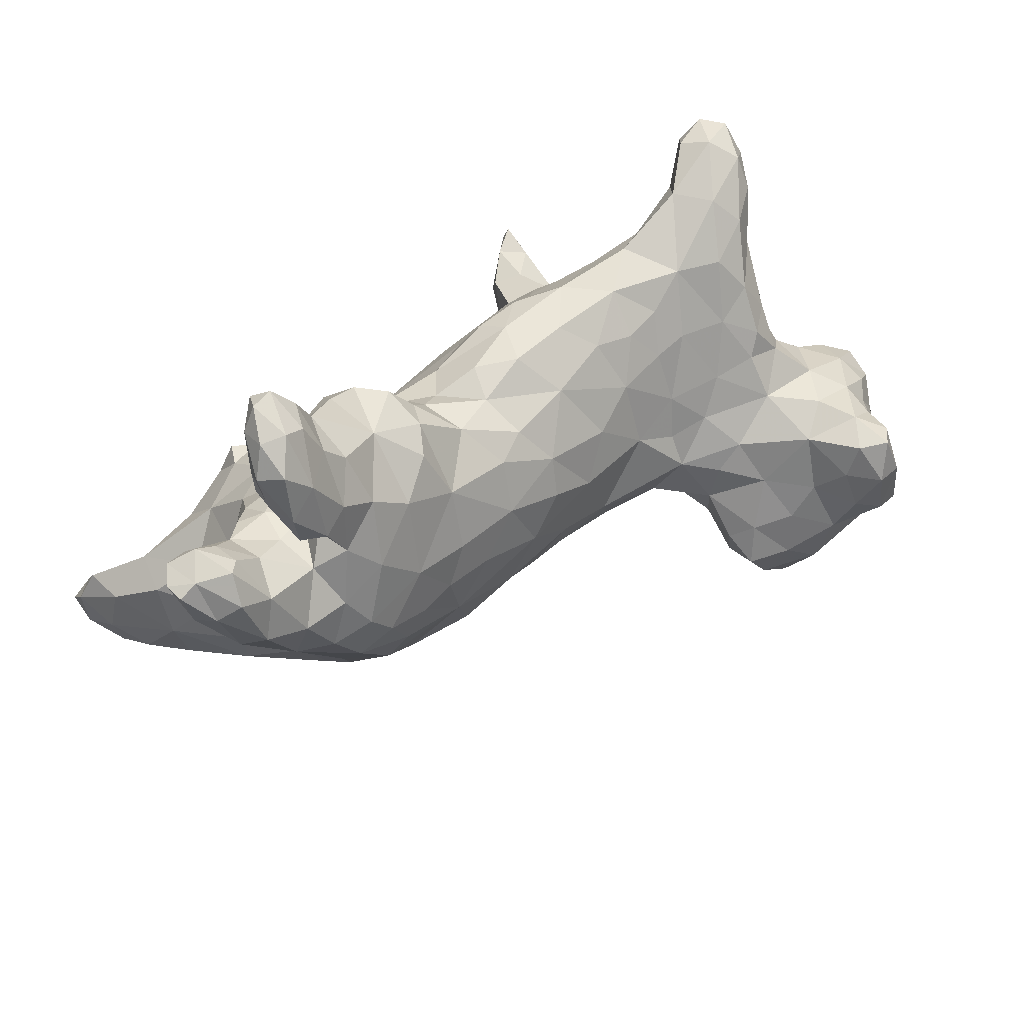
<metadata>
{"format":"obj","ext":"obj","renderer":"f3d","projection":"perspective","resolution":1024,"background":"white","views":[{"elev":-77.5,"azim":39.7,"up":"+Z"}]}
</metadata>
<code>
v -0.5677 -0.2986 0.1414
v -0.5678 -0.276 0.1562
v -0.5685 -0.2761 0.1328
v -0.5549 -0.2974 0.113
v -0.5455 -0.3034 0.1306
v -0.5561 -0.2901 0.1547
v -0.5472 -0.2626 0.1025
v -0.5462 -0.255 0.1554
v -0.5543 -0.2454 0.1236
v -0.5639 -0.2553 0.1459
v -0.5306 -0.3061 0.1014
v -0.5233 -0.2809 0.08492
v -0.5363 -0.2293 0.107
v -0.5453 -0.2281 0.136
v -0.5157 -0.2961 0.1137
v -0.534 -0.2831 0.1465
v -0.5254 -0.2475 0.1482
v -0.5311 -0.2255 0.143
v -0.5131 -0.2021 0.1106
v -0.51 -0.2569 0.1292
v -0.504 -0.228 0.08052
v -0.5142 -0.2177 0.1315
v -0.5048 -0.1906 0.1174
v -0.4712 -0.1623 0.1061
v -0.4804 -0.2918 0.08198
v -0.4842 -0.2703 0.1089
v -0.4868 -0.2646 0.0663
v -0.4569 -0.1854 0.06484
v -0.4717 -0.1714 0.08304
v -0.4839 -0.2107 0.1203
v -0.4564 -0.25 0.1162
v -0.4594 -0.2258 0.05905
v -0.4427 -0.2604 0.05433
v -0.4497 -0.1984 0.1251
v -0.4436 -0.1587 0.1229
v -0.4302 -0.2925 0.09843
v -0.4362 -0.2249 0.05041
v -0.431 -0.236 0.1301
v -0.4221 -0.1227 0.08742
v -0.4049 -0.2888 0.0629
v -0.4249 -0.2827 0.1188
v -0.4244 -0.2762 -0.1187
v -0.4209 -0.224 0.02664
v -0.4272 -0.2466 -0.1174
v -0.4267 -0.2429 -0.08168
v -0.4237 -0.208 -0.06073
v -0.4302 -0.1889 0.04526
v -0.4271 -0.1809 0.1346
v -0.4276 -0.149 0.06269
v -0.4222 -0.1278 0.1166
v -0.4173 -0.282 -0.147
v -0.4083 -0.2944 -0.1378
v -0.4157 -0.2897 -0.1157
v -0.4097 -0.2756 0.1324
v -0.4146 -0.2685 -0.1523
v -0.4115 -0.2671 -0.08342
v -0.4042 -0.257 0.02144
v -0.4091 -0.2376 -0.1371
v -0.4143 -0.234 -0.0256
v -0.4035 -0.2159 0.1441
v -0.4187 -0.2068 -0.09555
v -0.3983 -0.1978 -0.1047
v -0.4035 -0.1668 -0.04294
v -0.4161 -0.1887 0.001326
v -0.3981 -0.1424 0.1397
v -0.3973 -0.2906 -0.1154
v -0.399 -0.2706 -0.1494
v -0.3906 -0.3036 0.1153
v -0.3898 -0.2602 -0.04255
v -0.4 -0.2489 -0.01012
v -0.3578 -0.2089 0.1523
v -0.4091 -0.1489 0.02424
v -0.3731 -0.1546 -0.05511
v -0.3922 -0.1293 0.01152
v -0.3996 -0.1168 0.05061
v -0.3555 -0.0895 0.07944
v -0.3672 -0.3143 0.1073
v -0.3719 -0.3023 0.09421
v -0.3852 -0.2892 -0.1363
v -0.3778 -0.2791 -0.1144
v -0.3474 -0.2889 0.05409
v -0.371 -0.2717 0.1394
v -0.3755 -0.2723 -0.07703
v -0.3854 -0.2679 -0.005562
v -0.3705 -0.2812 0.02375
v -0.3879 -0.2335 -0.1372
v -0.3729 -0.1643 0.1538
v -0.3759 -0.1809 -0.07747
v -0.3701 -0.13 -0.02318
v -0.3723 -0.09839 0.1211
v -0.3757 -0.258 -0.1388
v -0.3709 -0.2621 -0.124
v -0.3684 -0.2766 -0.05149
v -0.3634 -0.2781 -0.02037
v -0.3635 -0.2489 -0.09375
v -0.3733 -0.221 -0.1107
v -0.3405 -0.1491 -0.05023
v -0.3413 -0.1132 0.1533
v -0.3656 -0.1052 0.02663
v -0.3526 -0.3014 0.1179
v -0.3489 -0.2679 -0.04164
v -0.3495 -0.2458 -0.06117
v -0.342 -0.2137 -0.07354
v -0.3122 -0.1927 0.1565
v -0.3425 -0.1763 -0.06693
v -0.3276 -0.1562 0.1603
v -0.3357 -0.1308 -0.02941
v -0.338 -0.1121 0.001862
v -0.3091 -0.07782 0.116
v -0.3379 -0.2829 0.1385
v -0.3265 -0.2764 -0.1188
v -0.3355 -0.2746 0.001234
v -0.3228 -0.2444 0.147
v -0.2981 -0.09556 0.04838
v -0.3286 -0.08456 0.1425
v -0.3207 -0.3037 -0.1147
v -0.3145 -0.2996 -0.1459
v -0.3282 -0.2911 -0.1093
v -0.3149 -0.2792 -0.08125
v -0.3257 -0.2898 0.08934
v -0.3132 -0.2777 0.1246
v -0.3166 -0.2578 -0.1337
v -0.3059 -0.2813 0.03552
v -0.3252 -0.2492 -0.0945
v -0.3278 -0.2475 -0.03931
v -0.3271 -0.2415 -0.1115
v -0.3104 -0.2301 -0.1054
v -0.3207 -0.2332 -0.07028
v -0.3117 -0.2088 -0.07914
v -0.3113 -0.1201 -0.0006689
v -0.3059 -0.07845 0.08492
v -0.3004 -0.3319 -0.1321
v -0.2942 -0.3186 -0.1496
v -0.2925 -0.3199 -0.09307
v -0.2942 -0.2965 -0.06044
v -0.3103 -0.262 -0.02544
v -0.2919 -0.2745 0.08907
v -0.2892 -0.2677 -0.131
v -0.2873 -0.2386 -0.09922
v -0.2799 -0.2084 0.1718
v -0.3025 -0.1801 -0.06021
v -0.2907 -0.1505 -0.02489
v -0.2879 -0.1168 0.1701
v -0.2811 -0.07838 0.1588
v -0.2816 -0.3423 -0.1392
v -0.2827 -0.3486 -0.1174
v -0.2967 -0.2879 -0.1522
v -0.2954 -0.2849 -0.02771
v -0.2803 -0.2929 0.009409
v -0.2787 -0.2803 0.05488
v -0.2485 -0.2578 0.1372
v -0.2684 -0.2374 0.1758
v -0.2727 -0.2244 -0.07356
v -0.2564 -0.1397 0.01005
v -0.2862 -0.1203 0.01547
v -0.2388 -0.06999 0.1308
v -0.271 -0.3387 -0.1055
v -0.2759 -0.3115 -0.1451
v -0.2638 -0.3059 -0.08463
v -0.2784 -0.3036 -0.04364
v -0.2549 -0.2901 0.03528
v -0.2451 -0.2651 0.07083
v -0.2676 -0.1609 0.1808
v -0.2576 -0.202 -0.04581
v -0.2447 -0.1195 0.1916
v -0.2534 -0.1129 0.03974
v -0.2543 -0.0934 0.1859
v -0.2575 -0.07829 0.09634
v -0.2667 -0.3425 -0.1273
v -0.2612 -0.3223 -0.1122
v -0.2665 -0.306 -0.1287
v -0.2512 -0.3033 -0.04091
v -0.2608 -0.3047 -0.005311
v -0.2688 -0.2823 -0.1096
v -0.2634 -0.2655 -0.08968
v -0.1869 -0.2537 0.1892
v -0.2259 -0.2476 0.1954
v -0.2323 -0.1814 -0.005235
v -0.2345 -0.07479 0.1924
v -0.2156 -0.06236 0.169
v -0.2353 -0.06373 0.1803
v -0.2372 -0.2957 -0.006278
v -0.2422 -0.2619 -0.0467
v -0.1679 -0.2544 0.1408
v -0.2158 -0.2042 0.219
v -0.2269 -0.2214 -0.02865
v -0.2119 -0.1316 0.04085
v -0.203 -0.09742 0.2186
v -0.2168 -0.09527 0.07703
v -0.2296 -0.2748 0.02454
v -0.21 -0.2445 0.04079
v -0.2014 -0.2418 0.06526
v -0.1923 -0.2538 0.09966
v -0.2061 -0.1481 0.2207
v -0.191 -0.06644 0.2092
v -0.2176 -0.276 -0.01108
v -0.2122 -0.2534 0.008445
v -0.2146 -0.2412 -0.01474
v -0.1975 -0.2122 0.02247
v -0.1964 -0.07768 0.1157
v -0.1676 -0.05262 0.1877
v -0.1768 -0.2436 0.2368
v -0.1758 -0.2223 0.264
v -0.1723 -0.1898 0.2763
v -0.1903 -0.1683 0.03255
v -0.1814 -0.1669 0.246
v -0.1792 -0.1125 0.07401
v -0.1544 -0.1239 0.2677
v -0.1417 -0.2578 0.1168
v -0.148 -0.2512 0.1775
v -0.163 -0.2387 0.07269
v -0.171 -0.214 0.05563
v -0.1665 -0.1771 0.04998
v -0.1672 -0.08598 0.2428
v -0.1633 -0.06422 0.1543
v -0.1249 -0.2454 0.1001
v -0.1597 -0.2204 0.284
v -0.1615 -0.1397 0.06634
v -0.1557 -0.09761 0.1062
v -0.1515 -0.2367 0.2692
v -0.1469 -0.2229 0.3099
v -0.1254 -0.241 0.2862
v -0.1394 -0.1745 0.3131
v -0.1414 -0.06911 0.2484
v -0.1434 -0.05113 0.2209
v -0.1241 -0.04037 0.1981
v -0.1252 -0.2601 0.3202
v -0.1314 -0.2564 0.3388
v -0.1313 -0.2212 0.07456
v -0.09881 -0.2442 0.1843
v -0.1382 -0.2478 0.2242
v -0.1386 -0.2249 0.3402
v -0.1243 -0.2145 0.3481
v -0.1215 -0.1775 0.07988
v -0.1343 -0.1378 0.3018
v -0.1191 -0.1242 0.1065
v -0.1052 -0.2779 0.3446
v -0.1163 -0.2574 0.3603
v -0.09592 -0.2393 0.2458
v -0.1101 -0.196 0.3375
v -0.112 -0.1361 0.3085
v -0.09949 -0.06391 0.2789
v -0.1025 -0.09178 0.1434
v -0.08978 -0.04618 0.1743
v -0.1139 -0.03336 0.2335
v -0.1091 0.05429 0.2356
v -0.09991 0.03781 0.2039
v -0.1058 0.04913 0.2724
v -0.09999 0.06906 0.2049
v -0.0965 0.07735 0.269
v -0.09551 -0.2844 0.3669
v -0.1023 -0.2515 0.3166
v -0.09846 -0.2682 0.3739
v -0.09055 -0.2166 0.09878
v -0.1086 -0.2533 0.1329
v -0.102 -0.2403 0.3623
v -0.08748 -0.228 0.2822
v -0.08945 -0.1986 0.3199
v -0.08096 -0.1388 0.121
v -0.09019 -0.003957 0.1972
v -0.1009 0.01133 0.2263
v -0.09645 0.0273 0.259
v -0.09294 0.05591 0.2924
v -0.09753 0.08935 0.2306
v -0.0837 0.107 0.2562
v -0.08669 -0.2881 0.357
v -0.08718 -0.2618 0.3411
v -0.08799 -0.2681 0.363
v -0.08951 -0.2337 0.3478
v -0.05344 -0.2155 0.2719
v -0.07075 -0.2 0.2985
v -0.07632 -0.1834 0.1065
v -0.05416 -0.1661 0.3063
v -0.07007 -0.1337 0.3139
v -0.06903 -0.08071 0.3038
v -0.08034 -0.0723 0.1668
v -0.0675 -0.01064 0.2831
v -0.06824 -0.01989 0.1807
v -0.08827 -0.007295 0.2625
v -0.07617 0.0414 0.2904
v -0.07761 0.04422 0.1953
v -0.06031 0.0663 0.2922
v -0.06819 0.08273 0.2086
v -0.07286 0.09658 0.2765
v -0.0697 -0.2378 0.1343
v -0.03622 -0.2309 0.1879
v -0.06841 -0.2313 0.2334
v -0.0382 -0.2079 0.1259
v -0.05949 -0.09997 0.1578
v -0.04844 -0.06606 0.1728
v -0.05817 -0.03218 0.2957
v -0.07068 0.01755 0.2806
v -0.05409 0.1075 0.2325
v -0.05734 0.1103 0.2605
v -0.05037 -0.1694 0.1246
v -0.04508 -0.1935 0.2882
v -0.04391 -0.1388 0.1422
v -0.04039 -0.0273 0.1772
v -0.04388 0.01372 0.1857
v -0.03349 0.02538 0.2972
v -0.04507 0.05643 0.1944
v -0.02228 0.08895 0.2028
v -0.03318 0.09689 0.2787
v -0.009487 -0.2267 0.1554
v -0.03226 -0.2211 0.2323
v -0.02277 -0.2045 0.2646
v -0.03597 -0.1316 0.306
v -0.01784 -0.1372 0.1546
v -0.01808 -0.08733 0.1709
v -0.02996 -0.08786 0.3062
v -0.01784 -0.02825 0.3046
v -0.0269 0.1105 0.2536
v -0.0139 -0.2219 0.2082
v -0.02303 -0.1704 0.1394
v -0.007292 -0.1626 0.276
v 0.005193 -0.044 0.1839
v -0.01382 0.04668 0.1858
v -0.002564 0.07287 0.2912
v 0.005581 0.1031 0.2272
v 0.006723 -0.2265 0.1877
v 0.01331 -0.1832 0.1508
v 0.01572 -0.1227 0.1664
v 0.003688 -0.1063 0.2904
v 0.009157 0.006566 0.172
v 0.005414 0.07974 0.1777
v 0.00625 0.09816 0.2658
v 0.01009 -0.2118 0.2295
v 0.01538 -0.08066 0.178
v 0.02445 -0.05072 0.299
v 0.02554 -0.005113 0.3145
v 0.01472 0.05118 0.1663
v 0.02081 0.03736 0.3054
v 0.02091 0.09788 0.1863
v 0.05309 -0.2371 0.2056
v 0.05146 -0.2345 0.1731
v 0.04522 -0.166 0.1595
v 0.0389 -0.1753 0.2332
v 0.049 -0.1327 0.1739
v 0.03017 -0.1171 0.2539
v 0.03256 -0.07583 0.2709
v 0.0368 -0.01123 0.1871
v 0.04598 0.01299 0.3242
v 0.04431 0.08489 0.2207
v 0.02672 0.09772 0.2504
v 0.04018 -0.2112 0.2176
v 0.04414 -0.09311 0.2231
v 0.03304 -0.09462 0.1788
v 0.03645 -0.06934 0.201
v 0.04137 -0.06759 0.2382
v 0.04741 -0.03131 0.2181
v 0.05605 -0.01485 0.3163
v 0.05268 0.01758 0.1745
v 0.03853 0.03706 0.1541
v 0.05724 0.03247 0.3157
v 0.03577 0.07284 0.1594
v 0.03935 0.07258 0.2702
v 0.03512 0.1011 0.199
v 0.08354 -0.2615 0.1943
v 0.05572 -0.213 0.2183
v 0.07373 -0.2087 0.1648
v 0.0809 -0.1802 0.1748
v 0.05567 -0.1372 0.22
v 0.05072 -0.1072 0.1967
v 0.05283 -0.0448 0.2654
v 0.07027 -0.02768 0.2949
v 0.0638 0.0009359 0.2163
v 0.07196 0.01067 0.3221
v 0.06023 0.04823 0.1542
v 0.06429 0.02717 0.2019
v 0.05841 0.05425 0.2335
v 0.06245 0.05441 0.198
v 0.06387 0.04791 0.2954
v 0.05303 0.07687 0.1762
v 0.08529 -0.2631 0.2157
v 0.07711 -0.2312 0.2211
v 0.07245 -0.1847 0.2187
v 0.07518 -0.1585 0.1974
v 0.07561 -0.01356 0.2613
v 0.06735 0.02499 0.2349
v 0.06845 0.04045 0.2638
v 0.1028 -0.2475 0.1857
v 0.101 -0.2545 0.2279
v 0.09788 -0.2198 0.2283
v 0.09962 -0.1917 0.2128
v 0.08732 -0.00382 0.3055
v 0.07905 0.01226 0.2539
v 0.06764 0.04226 0.1731
v 0.08498 0.01803 0.2835
v 0.0815 0.02497 0.3087
v 0.1093 -0.2655 0.2134
v 0.1191 -0.2453 0.2266
v 0.1134 -0.2212 0.1876
v 0.1189 -0.2204 0.2138
v 0.1046 -0.1949 0.1958
v 0.1238 -0.2489 0.2066
f 3 1 2
f 1 4 5
f 3 4 1
f 2 1 6
f 7 4 3
f 6 8 2
f 9 7 3
f 9 3 10
f 10 3 2
f 2 8 10
f 12 11 4
f 4 11 5
f 5 6 1
f 7 12 4
f 7 9 13
f 13 9 14
f 9 10 14
f 8 14 10
f 11 15 5
f 16 5 15
f 5 16 6
f 6 16 8
f 16 17 8
f 18 14 8
f 18 8 17
f 13 14 19
f 19 14 18
f 20 16 15
f 12 7 21
f 16 20 17
f 13 21 7
f 20 22 17
f 17 22 18
f 21 13 19
f 19 22 23
f 19 18 22
f 24 19 23
f 12 25 11
f 26 15 25
f 25 15 11
f 25 12 27
f 15 26 20
f 21 27 12
f 21 19 29
f 29 19 24
f 24 23 30
f 22 30 23
f 32 27 21
f 26 30 20
f 21 28 32
f 20 30 22
f 21 29 28
f 33 27 32
f 31 30 26
f 31 34 30
f 24 30 35
f 35 30 34
f 26 25 36
f 27 33 25
f 36 31 26
f 37 33 32
f 38 34 31
f 24 39 29
f 25 33 40
f 25 40 36
f 41 31 36
f 41 38 31
f 42 45 44
f 37 43 33
f 44 45 46
f 28 47 32
f 32 47 37
f 38 48 34
f 28 29 49
f 34 48 35
f 39 49 29
f 39 24 50
f 24 35 50
f 51 52 42
f 42 52 53
f 44 55 51
f 51 42 44
f 53 56 42
f 57 33 43
f 38 41 54
f 58 55 44
f 56 45 42
f 45 56 59
f 54 60 38
f 61 58 44
f 46 61 44
f 46 45 59
f 58 61 62
f 63 61 46
f 59 64 46
f 47 43 37
f 38 60 48
f 46 64 63
f 49 47 28
f 35 48 65
f 35 65 50
f 51 67 52
f 66 53 52
f 36 68 41
f 54 41 68
f 67 51 55
f 53 66 56
f 33 57 40
f 56 69 59
f 69 70 59
f 70 57 59
f 57 43 59
f 59 43 64
f 43 47 64
f 63 62 61
f 72 63 64
f 72 64 47
f 63 72 74
f 60 65 48
f 49 72 47
f 75 72 49
f 39 75 49
f 76 75 39
f 78 77 68
f 52 67 79
f 52 79 66
f 79 80 66
f 40 81 78
f 40 78 36
f 68 36 78
f 54 68 82
f 66 80 83
f 66 83 56
f 69 56 83
f 84 85 57
f 58 86 67
f 58 67 55
f 69 84 70
f 82 60 54
f 70 84 57
f 86 58 62
f 60 71 87
f 88 62 63
f 88 63 73
f 89 73 63
f 74 89 63
f 60 87 65
f 75 74 72
f 50 65 90
f 50 90 39
f 39 90 76
f 91 79 67
f 92 79 91
f 92 80 79
f 93 94 69
f 69 94 84
f 94 85 84
f 57 85 40
f 40 85 81
f 95 80 92
f 83 80 95
f 93 69 83
f 91 67 86
f 71 60 82
f 96 91 86
f 62 96 86
f 62 88 96
f 97 73 89
f 98 65 87
f 89 74 99
f 99 74 75
f 65 98 90
f 99 75 76
f 77 78 100
f 77 100 68
f 68 100 82
f 101 94 93
f 93 83 101
f 101 83 102
f 102 83 95
f 96 92 91
f 92 96 95
f 95 96 103
f 102 95 103
f 96 88 103
f 106 87 71
f 105 88 73
f 105 73 97
f 106 98 87
f 107 97 89
f 89 108 107
f 89 99 108
f 90 109 76
f 82 100 110
f 94 112 85
f 112 81 85
f 113 71 82
f 113 104 71
f 88 105 103
f 104 106 71
f 99 76 114
f 115 90 98
f 109 90 115
f 116 119 118
f 78 81 120
f 120 100 78
f 100 121 110
f 116 111 117
f 117 111 122
f 118 111 116
f 118 119 111
f 94 101 112
f 112 123 81
f 123 120 81
f 119 124 111
f 101 125 112
f 110 113 82
f 126 122 111
f 111 124 126
f 101 102 125
f 122 126 127
f 128 127 126
f 102 103 125
f 103 128 125
f 128 103 129
f 129 103 105
f 107 108 130
f 131 114 76
f 131 76 109
f 117 133 132
f 116 117 132
f 132 134 116
f 116 134 119
f 121 100 120
f 134 135 119
f 112 125 136
f 123 112 136
f 123 137 120
f 121 113 110
f 119 128 124
f 138 122 127
f 126 124 128
f 128 136 125
f 139 138 127
f 129 139 127
f 128 129 127
f 140 104 113
f 141 129 105
f 97 142 141
f 97 141 105
f 142 97 107
f 130 142 107
f 143 98 106
f 130 108 114
f 114 108 99
f 143 144 98
f 144 115 98
f 109 115 144
f 145 146 132
f 145 132 133
f 146 134 132
f 133 117 147
f 147 117 122
f 119 135 148
f 123 148 149
f 121 120 137
f 151 121 137
f 138 147 122
f 148 136 119
f 148 123 136
f 150 137 123
f 113 121 151
f 128 119 136
f 151 152 113
f 139 129 153
f 152 140 113
f 154 142 155
f 155 142 130
f 155 130 114
f 109 144 156
f 146 157 134
f 145 133 158
f 159 134 157
f 160 134 159
f 134 160 135
f 135 160 148
f 148 160 149
f 147 158 133
f 158 147 138
f 149 150 123
f 151 137 162
f 129 141 153
f 163 104 140
f 141 142 164
f 163 106 104
f 163 143 106
f 166 155 114
f 165 167 143
f 167 144 143
f 168 114 131
f 131 109 168
f 146 145 169
f 158 169 145
f 169 158 171
f 159 157 170
f 172 173 160
f 160 173 149
f 174 170 171
f 159 170 174
f 159 172 160
f 173 161 149
f 138 171 158
f 171 138 174
f 161 150 149
f 150 161 162
f 174 138 139
f 174 139 175
f 162 137 150
f 139 153 175
f 152 151 177
f 177 151 176
f 153 141 164
f 178 164 142
f 178 142 154
f 143 163 165
f 154 155 166
f 168 109 156
f 144 167 179
f 156 144 180
f 144 181 180
f 144 179 181
f 146 169 157
f 169 170 157
f 170 169 171
f 172 182 173
f 159 183 172
f 182 161 173
f 174 175 159
f 159 175 183
f 183 175 153
f 184 176 151
f 177 185 152
f 153 164 183
f 152 185 140
f 140 185 163
f 164 178 186
f 154 187 178
f 166 187 154
f 188 167 165
f 166 114 189
f 188 179 167
f 189 114 168
f 182 172 183
f 182 190 161
f 161 190 162
f 190 191 162
f 191 192 162
f 192 193 162
f 162 193 151
f 193 184 151
f 183 164 186
f 194 163 185
f 180 181 195
f 181 179 195
f 182 183 196
f 190 182 196
f 190 196 197
f 183 198 196
f 183 186 198
f 191 190 197
f 186 178 198
f 198 178 199
f 163 194 165
f 165 194 188
f 189 187 166
f 200 189 168
f 180 195 201
f 197 196 198
f 197 198 199
f 197 199 191
f 177 202 185
f 185 202 203
f 204 185 203
f 199 178 205
f 206 194 185
f 185 204 206
f 187 205 178
f 207 187 189
f 188 194 208
f 200 168 156
f 209 184 193
f 210 176 184
f 191 199 212
f 211 192 212
f 192 191 212
f 212 199 213
f 213 199 205
f 180 201 215
f 188 195 179
f 192 211 193
f 209 193 216
f 203 217 204
f 218 213 205
f 187 218 205
f 218 187 207
f 208 214 188
f 219 207 189
f 219 189 200
f 219 200 215
f 215 200 156
f 188 214 195
f 193 211 216
f 176 202 177
f 202 220 203
f 203 220 217
f 222 221 217
f 217 221 204
f 221 223 204
f 223 208 204
f 194 206 208
f 206 204 208
f 224 214 208
f 218 207 219
f 215 156 180
f 225 201 195
f 226 201 225
f 211 229 216
f 210 184 230
f 176 210 231
f 176 231 202
f 220 202 231
f 222 227 221
f 227 228 221
f 228 232 221
f 211 212 229
f 210 230 231
f 220 222 217
f 221 232 223
f 233 223 232
f 229 212 234
f 234 212 213
f 218 234 213
f 223 235 208
f 236 218 219
f 225 195 224
f 224 195 214
f 215 201 226
f 227 237 228
f 237 238 228
f 222 220 231
f 238 232 228
f 239 231 230
f 238 233 232
f 240 223 233
f 223 240 241
f 236 234 218
f 241 235 223
f 208 235 241
f 224 208 242
f 208 241 242
f 236 219 243
f 243 219 215
f 244 243 215
f 244 215 226
f 226 225 245
f 224 245 225
f 227 252 237
f 251 238 237
f 238 251 253
f 229 254 216
f 255 184 209
f 231 239 222
f 252 227 222
f 256 238 253
f 222 239 257
f 222 257 252
f 256 233 238
f 256 240 233
f 234 254 229
f 258 241 240
f 245 224 242
f 244 226 260
f 245 260 226
f 247 261 246
f 262 246 261
f 248 246 262
f 249 247 246
f 246 264 249
f 246 250 264
f 248 250 246
f 248 263 250
f 264 250 265
f 266 251 237
f 237 252 267
f 237 267 266
f 216 255 209
f 184 255 230
f 258 267 252
f 267 258 269
f 269 256 268
f 253 268 256
f 257 258 252
f 270 271 257
f 271 258 257
f 269 258 240
f 256 269 240
f 234 272 254
f 273 274 258
f 274 241 258
f 275 241 274
f 259 236 243
f 275 242 241
f 276 243 244
f 260 278 244
f 242 279 245
f 242 277 279
f 245 261 260
f 245 279 261
f 261 247 260
f 261 279 262
f 262 280 248
f 280 263 248
f 281 247 249
f 282 250 263
f 249 283 281
f 284 250 282
f 283 249 264
f 265 250 284
f 268 251 266
f 266 267 268
f 251 268 253
f 268 267 269
f 216 254 285
f 216 285 255
f 230 255 285
f 285 286 230
f 239 287 257
f 287 270 257
f 272 288 254
f 271 273 258
f 234 259 272
f 236 259 234
f 289 259 243
f 276 289 243
f 244 290 276
f 242 291 277
f 291 242 275
f 279 292 262
f 260 247 281
f 292 280 262
f 293 283 264
f 293 264 265
f 284 294 265
f 285 254 288
f 230 286 287
f 287 239 230
f 288 272 295
f 270 296 271
f 296 273 271
f 259 295 272
f 295 259 297
f 289 297 259
f 289 276 290
f 298 290 244
f 298 244 278
f 278 260 299
f 279 277 292
f 299 260 281
f 280 292 300
f 300 282 280
f 282 263 280
f 281 283 301
f 283 302 301
f 282 303 284
f 293 265 294
f 284 303 294
f 285 304 286
f 287 286 305
f 305 270 287
f 270 306 296
f 307 274 273
f 308 297 289
f 308 289 309
f 310 275 274
f 307 310 274
f 291 275 311
f 299 298 278
f 300 292 277
f 281 301 299
f 302 283 293
f 293 294 312
f 312 294 303
f 288 304 285
f 286 313 305
f 305 306 270
f 296 315 273
f 308 314 297
f 297 314 295
f 315 307 273
f 309 289 290
f 298 316 290
f 311 300 291
f 300 277 291
f 318 282 300
f 319 302 293
f 319 293 312
f 304 320 286
f 320 313 286
f 288 295 314
f 306 315 296
f 321 314 308
f 308 322 321
f 322 308 309
f 323 310 307
f 310 311 275
f 324 298 299
f 324 299 317
f 317 299 301
f 282 318 303
f 302 325 317
f 301 302 317
f 318 326 303
f 312 303 326
f 288 321 304
f 327 313 320
f 321 288 314
f 327 305 313
f 306 305 327
f 315 306 327
f 307 315 323
f 328 322 309
f 323 329 310
f 328 309 316
f 316 309 290
f 329 311 310
f 298 324 316
f 329 330 311
f 317 331 324
f 300 311 332
f 311 330 332
f 331 317 325
f 332 318 300
f 333 325 302
f 333 302 319
f 319 312 326
f 321 335 304
f 320 304 335
f 334 327 320
f 315 327 337
f 321 322 336
f 336 322 338
f 315 339 323
f 339 340 323
f 329 323 340
f 316 324 341
f 342 332 330
f 344 343 319
f 326 344 319
f 327 334 345
f 337 327 345
f 315 337 339
f 347 338 322
f 347 322 328
f 348 347 328
f 346 349 339
f 349 340 339
f 316 348 328
f 349 348 350
f 349 346 348
f 350 348 316
f 330 329 351
f 350 316 341
f 351 342 330
f 324 353 352
f 341 324 352
f 353 324 331
f 342 354 332
f 353 331 355
f 325 355 331
f 356 318 332
f 355 325 333
f 326 356 344
f 356 326 318
f 319 357 333
f 357 319 343
f 335 358 334
f 334 320 335
f 359 345 334
f 359 337 345
f 360 321 336
f 361 360 336
f 338 361 336
f 337 362 339
f 338 347 363
f 339 362 346
f 362 363 346
f 347 348 363
f 348 346 363
f 340 349 364
f 340 364 329
f 364 365 329
f 350 364 349
f 341 366 350
f 341 352 366
f 342 351 367
f 353 368 352
f 367 354 342
f 368 353 355
f 370 369 371
f 332 354 372
f 371 343 370
f 370 343 356
f 332 372 356
f 356 343 344
f 373 343 371
f 373 357 343
f 373 355 333
f 357 373 333
f 358 374 334
f 374 375 334
f 335 321 360
f 359 334 375
f 359 375 376
f 359 376 337
f 338 377 361
f 337 376 362
f 377 362 376
f 338 363 377
f 363 362 377
f 350 378 364
f 329 365 351
f 350 366 378
f 369 366 352
f 366 369 379
f 369 370 379
f 379 370 380
f 356 380 370
f 372 380 356
f 368 355 373
f 358 335 381
f 375 374 382
f 360 381 335
f 383 376 375
f 383 384 376
f 376 384 377
f 364 378 365
f 385 365 378
f 351 365 385
f 366 386 378
f 379 386 366
f 352 368 387
f 352 387 369
f 386 379 380
f 386 380 388
f 369 387 371
f 388 380 372
f 389 388 372
f 389 354 367
f 368 373 387
f 387 373 371
f 354 389 372
f 358 390 374
f 374 390 382
f 383 375 382
f 388 378 386
f 385 378 388
f 367 351 385
f 390 358 381
f 382 390 391
f 392 381 360
f 391 383 382
f 361 392 360
f 393 384 383
f 361 377 394
f 384 394 377
f 385 388 389
f 385 389 367
f 395 393 391
f 392 394 393
f 393 383 391
f 392 361 394
f 384 393 394
f 390 381 395
f 391 390 395
f 381 392 395
f 393 395 392

</code>
